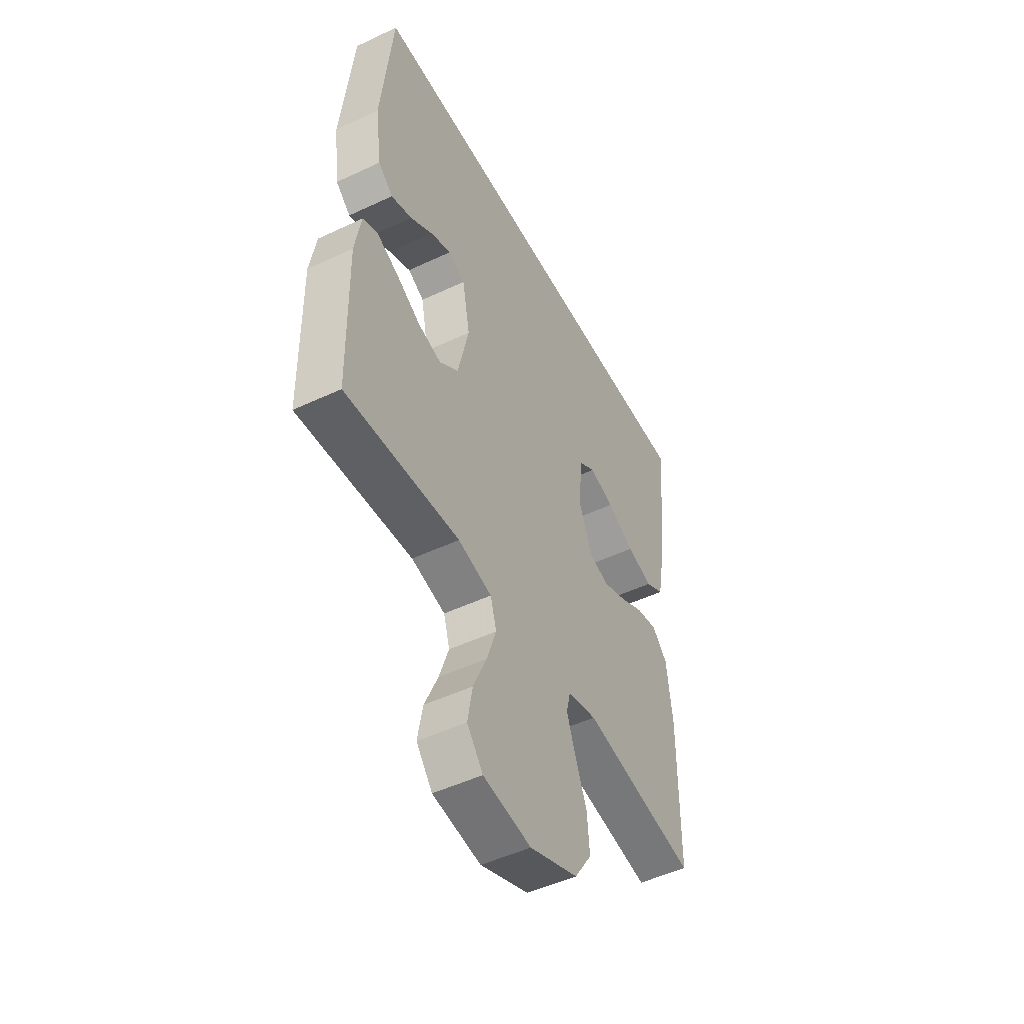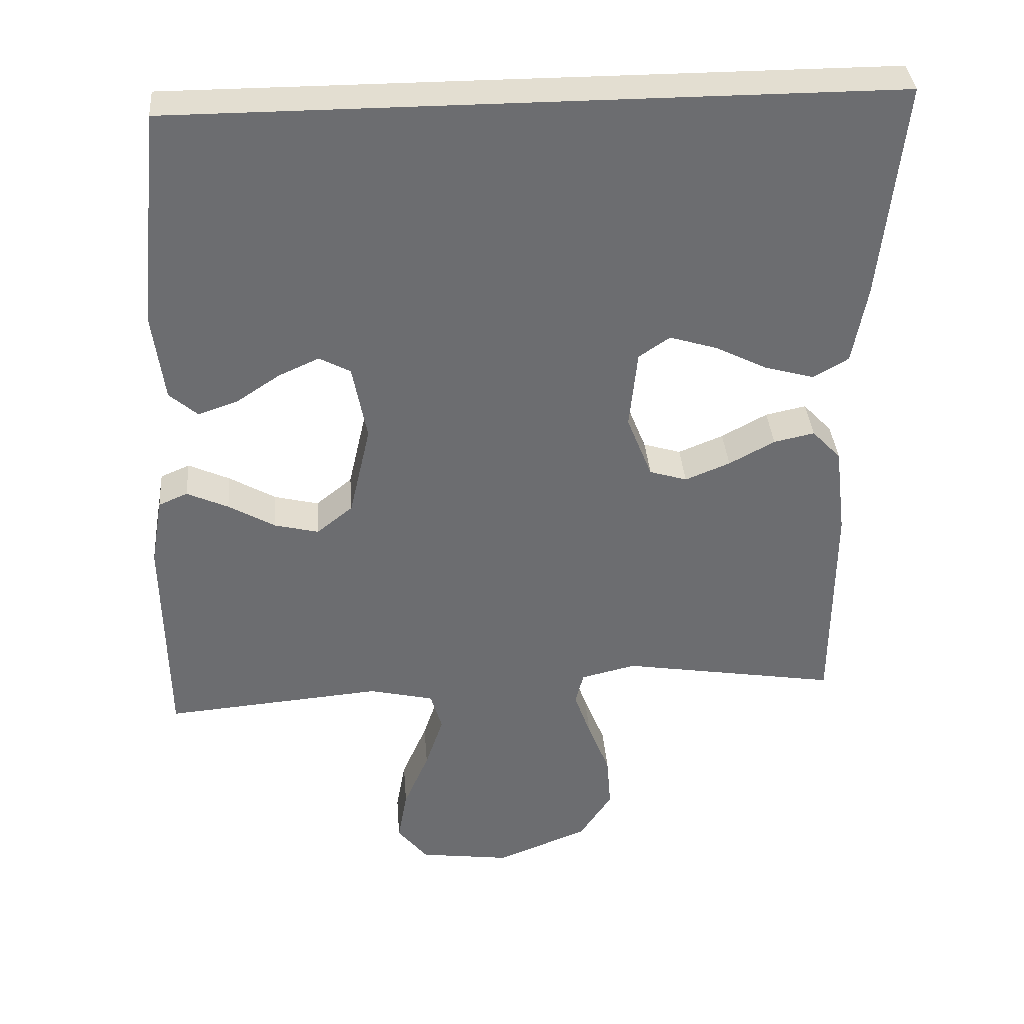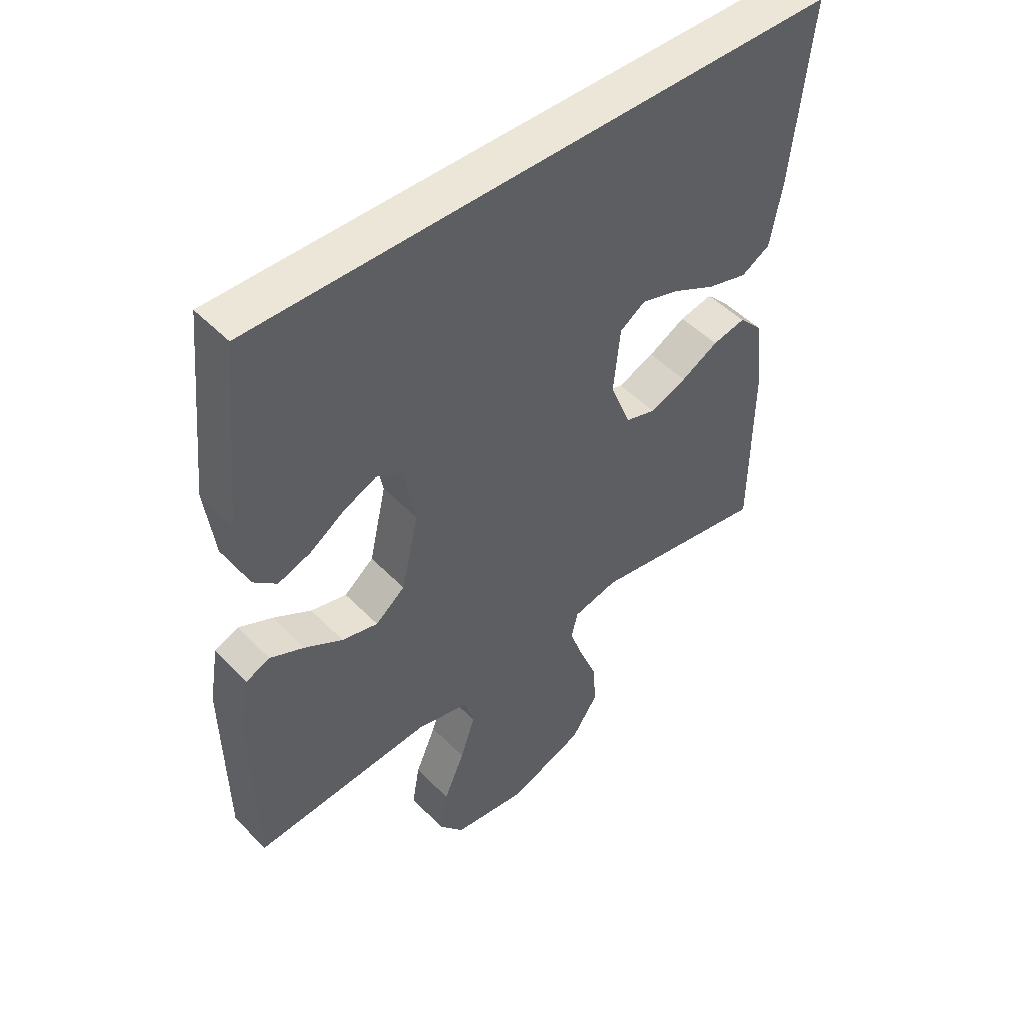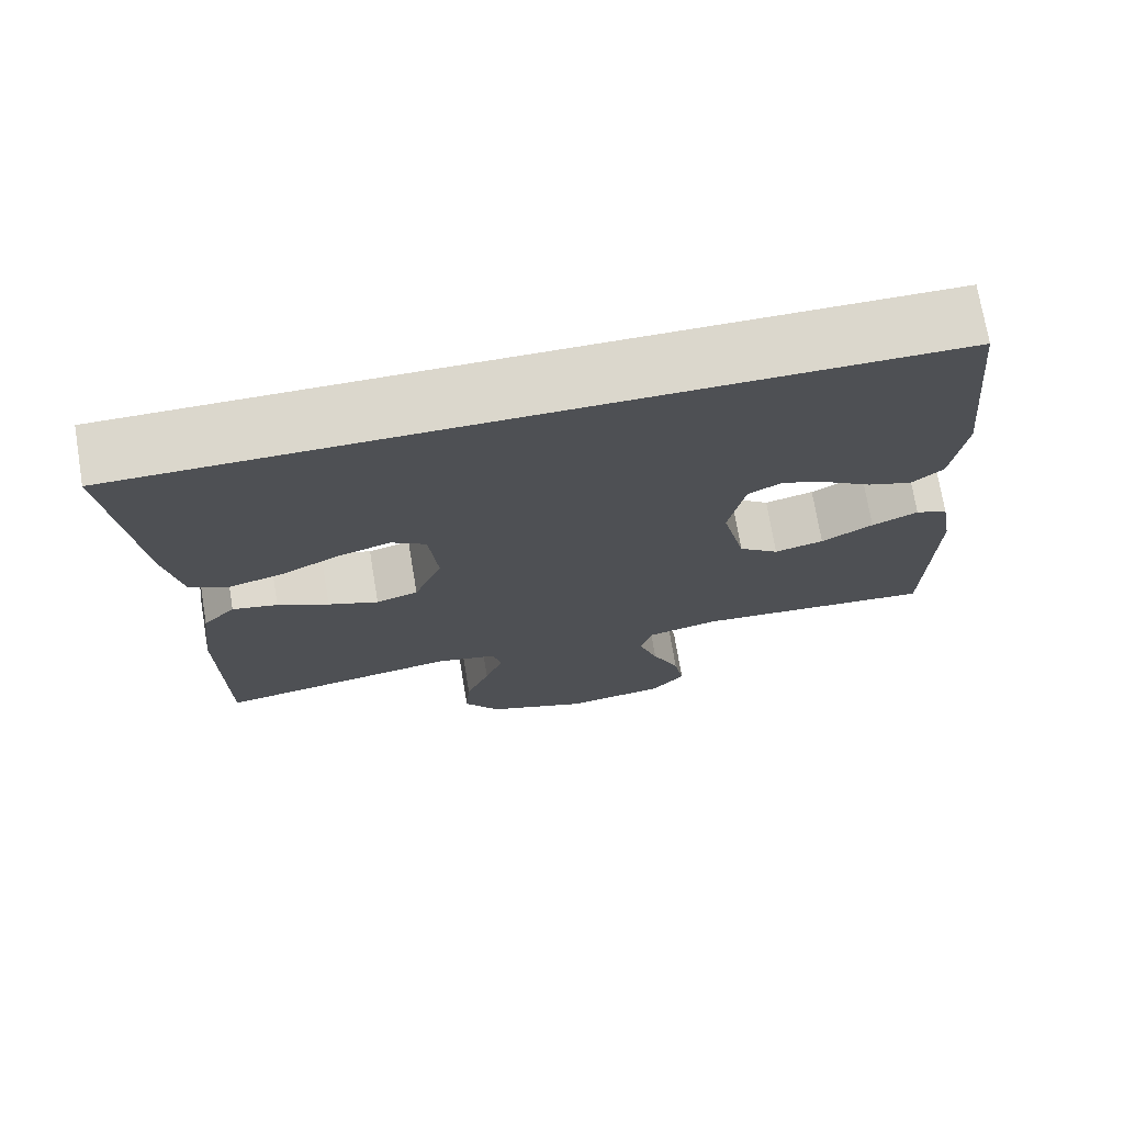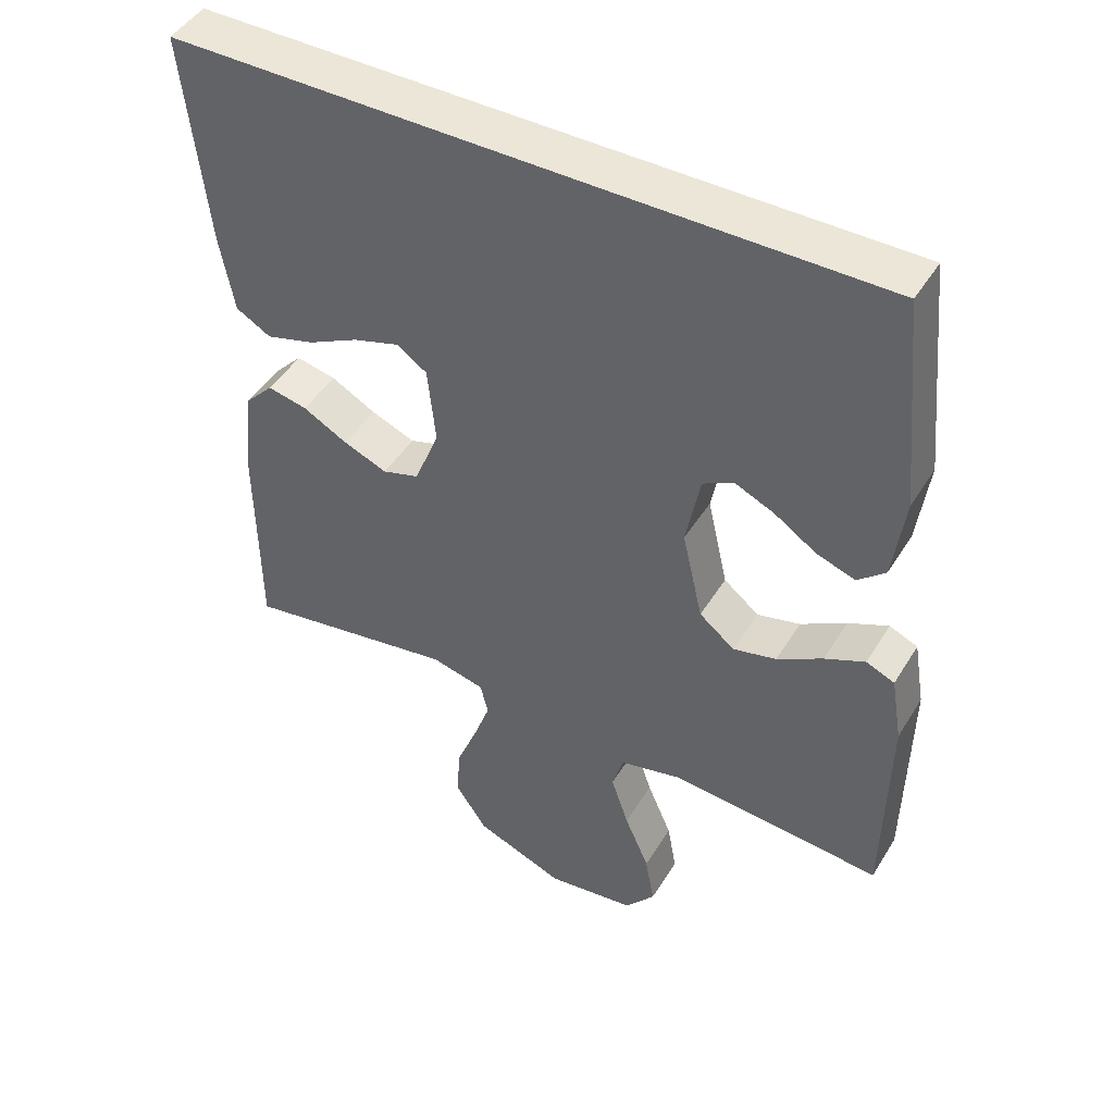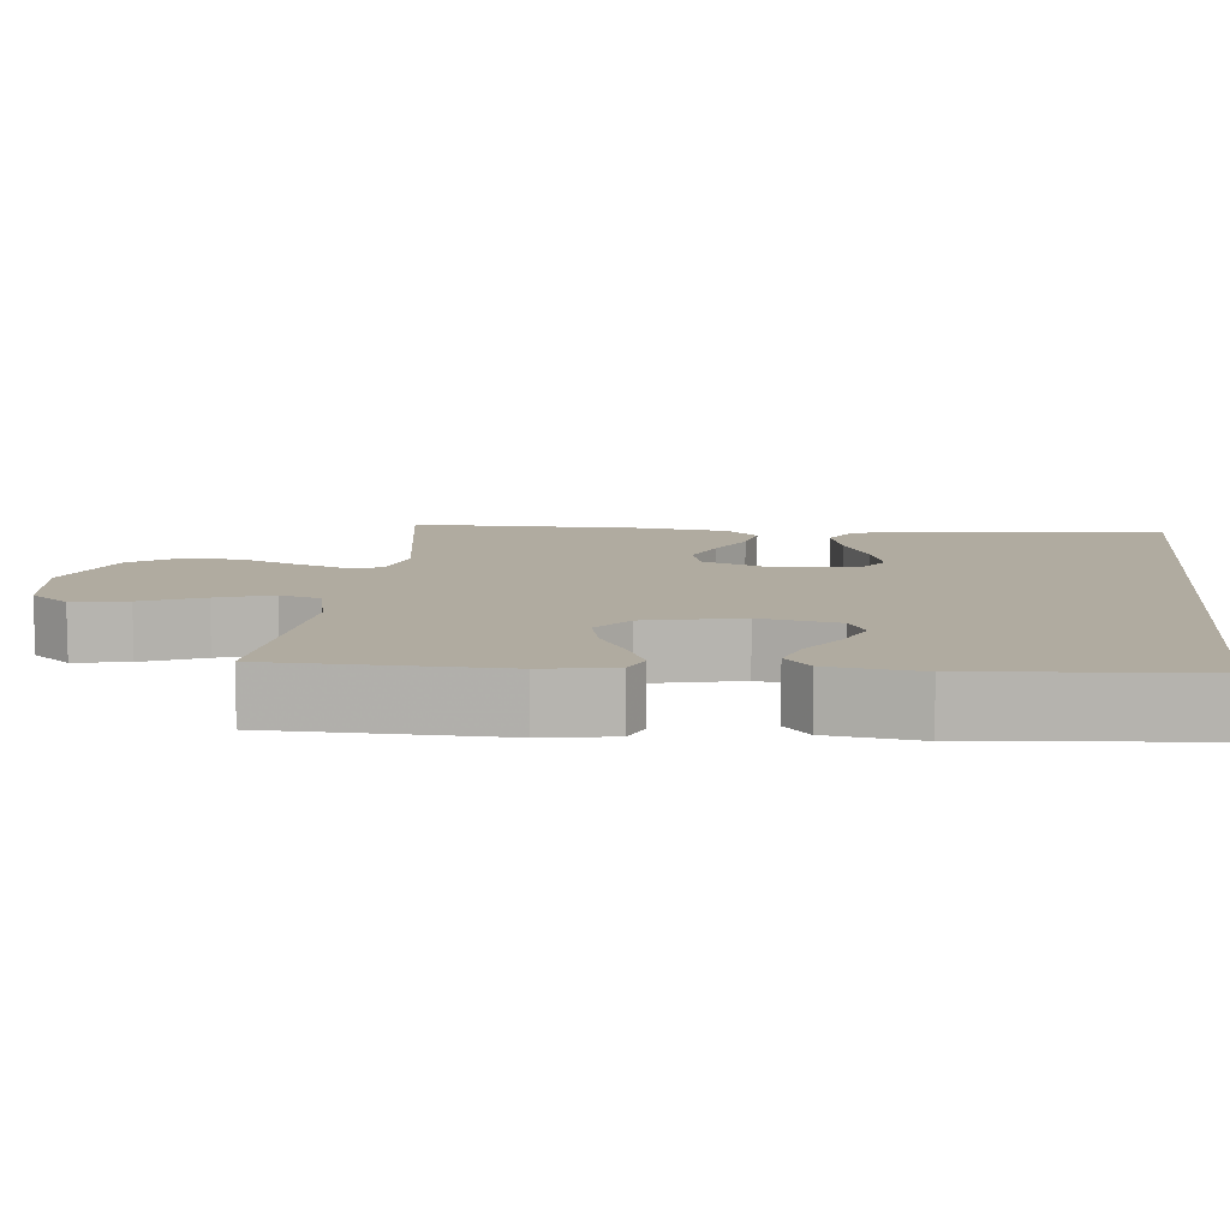
<metadata>
{"format":"obj","ext":"obj","renderer":"f3d","projection":"perspective","resolution":1024,"background":"white","views":[{"elev":-49.6,"azim":-62.5,"up":"+Z"},{"elev":36.3,"azim":-4.5,"up":"+Z"},{"elev":48.6,"azim":-41.6,"up":"+Z"},{"elev":73.1,"azim":170.5,"up":"+Z"},{"elev":46.2,"azim":-150.1,"up":"+Z"},{"elev":9.8,"azim":-83.6,"up":"+Y"}]}
</metadata>
<code>
v 0.539 0.07 0.5
v 0.507 0.07 0.2
v 0.487 0.07 0.091
v 0.438 0.07 0.063
v 0.37 0.07 0.082
v 0.298 0.07 0.118
v 0.233 0.07 0.138
v 0.19 0.07 0.109
v 0.179 0.07 0
v 0.214 0.07 -0.088
v 0.266 0.07 -0.104
v 0.328 0.07 -0.079
v 0.391 0.07 -0.045
v 0.447 0.07 -0.033
v 0.487 0.07 -0.075
v 0.502 0.07 -0.2
v 0.5 0.07 -0.5
v 0.2 0.07 -0.451
v 0.124 0.07 -0.469
v 0.113 0.07 -0.514
v 0.136 0.07 -0.579
v 0.166 0.07 -0.654
v 0.172 0.07 -0.729
v 0.127 0.07 -0.797
v 0 0.07 -0.847
v -0.126 0.07 -0.83
v -0.168 0.07 -0.778
v -0.155 0.07 -0.705
v -0.12 0.07 -0.624
v -0.095 0.07 -0.55
v -0.111 0.07 -0.496
v -0.2 0.07 -0.475
v -0.5 0.07 -0.5
v -0.505 0.07 -0.2
v -0.489 0.07 -0.106
v -0.449 0.07 -0.089
v -0.392 0.07 -0.115
v -0.328 0.07 -0.152
v -0.267 0.07 -0.167
v -0.217 0.07 -0.127
v -0.188 0.07 0
v -0.208 0.07 0.105
v -0.251 0.07 0.128
v -0.307 0.07 0.103
v -0.366 0.07 0.064
v -0.421 0.07 0.045
v -0.46 0.07 0.079
v -0.476 0.07 0.2
v -0.446 0.07 0.5
v 0.539 0 0.5
v 0.507 0 0.2
v 0.487 0 0.091
v 0.438 0 0.063
v 0.37 0 0.082
v 0.298 0 0.118
v 0.233 0 0.138
v 0.19 0 0.109
v 0.179 0 0
v 0.214 0 -0.088
v 0.266 0 -0.104
v 0.328 0 -0.079
v 0.391 0 -0.045
v 0.447 0 -0.033
v 0.487 0 -0.075
v 0.502 0 -0.2
v 0.5 0 -0.5
v 0.2 0 -0.451
v 0.124 0 -0.469
v 0.113 0 -0.514
v 0.136 0 -0.579
v 0.166 0 -0.654
v 0.172 0 -0.729
v 0.127 0 -0.797
v 0 0 -0.847
v -0.126 0 -0.83
v -0.168 0 -0.778
v -0.155 0 -0.705
v -0.12 0 -0.624
v -0.095 0 -0.55
v -0.111 0 -0.496
v -0.2 0 -0.475
v -0.5 0 -0.5
v -0.505 0 -0.2
v -0.489 0 -0.106
v -0.449 0 -0.089
v -0.392 0 -0.115
v -0.328 0 -0.152
v -0.267 0 -0.167
v -0.217 0 -0.127
v -0.188 0 0
v -0.208 0 0.105
v -0.251 0 0.128
v -0.307 0 0.103
v -0.366 0 0.064
v -0.421 0 0.045
v -0.46 0 0.079
v -0.476 0 0.2
v -0.446 0 0.5
f 44 45 46 47
f 43 44 47 48
f 35 36 37 38
f 33 34 35 38
f 32 33 38 39
f 31 32 39 40
f 26 27 28 29
f 26 29 30
f 25 26 30
f 21 22 23 24
f 20 21 24 25
f 19 20 25 30
f 15 16 17 18
f 15 18 19
f 12 13 14 15
f 11 12 15 19
f 10 11 19 30
f 3 4 5 6
f 3 6 7
f 2 3 7
f 1 2 7
f 43 48 49 1
f 30 31 40 41
f 9 10 30 41
f 8 9 41 42
f 8 42 43
f 1 7 8 43
f 96 95 94 93
f 97 96 93 92
f 87 86 85 84
f 87 84 83 82
f 88 87 82 81
f 89 88 81 80
f 78 77 76 75
f 79 78 75
f 79 75 74
f 73 72 71 70
f 74 73 70 69
f 79 74 69 68
f 67 66 65 64
f 68 67 64
f 64 63 62 61
f 68 64 61 60
f 79 68 60 59
f 55 54 53 52
f 56 55 52
f 56 52 51
f 56 51 50
f 50 98 97 92
f 90 89 80 79
f 90 79 59 58
f 91 90 58 57
f 92 91 57
f 92 57 56 50
f 1 50 51 2
f 2 51 52 3
f 3 52 53 4
f 4 53 54 5
f 5 54 55 6
f 6 55 56 7
f 7 56 57 8
f 8 57 58 9
f 9 58 59 10
f 10 59 60 11
f 11 60 61 12
f 12 61 62 13
f 13 62 63 14
f 14 63 64 15
f 15 64 65 16
f 16 65 66 17
f 17 66 67 18
f 18 67 68 19
f 19 68 69 20
f 20 69 70 21
f 21 70 71 22
f 22 71 72 23
f 23 72 73 24
f 24 73 74 25
f 25 74 75 26
f 26 75 76 27
f 27 76 77 28
f 28 77 78 29
f 29 78 79 30
f 30 79 80 31
f 31 80 81 32
f 32 81 82 33
f 33 82 83 34
f 34 83 84 35
f 35 84 85 36
f 36 85 86 37
f 37 86 87 38
f 38 87 88 39
f 39 88 89 40
f 40 89 90 41
f 41 90 91 42
f 42 91 92 43
f 43 92 93 44
f 44 93 94 45
f 45 94 95 46
f 46 95 96 47
f 47 96 97 48
f 48 97 98 49
f 49 98 50 1

</code>
